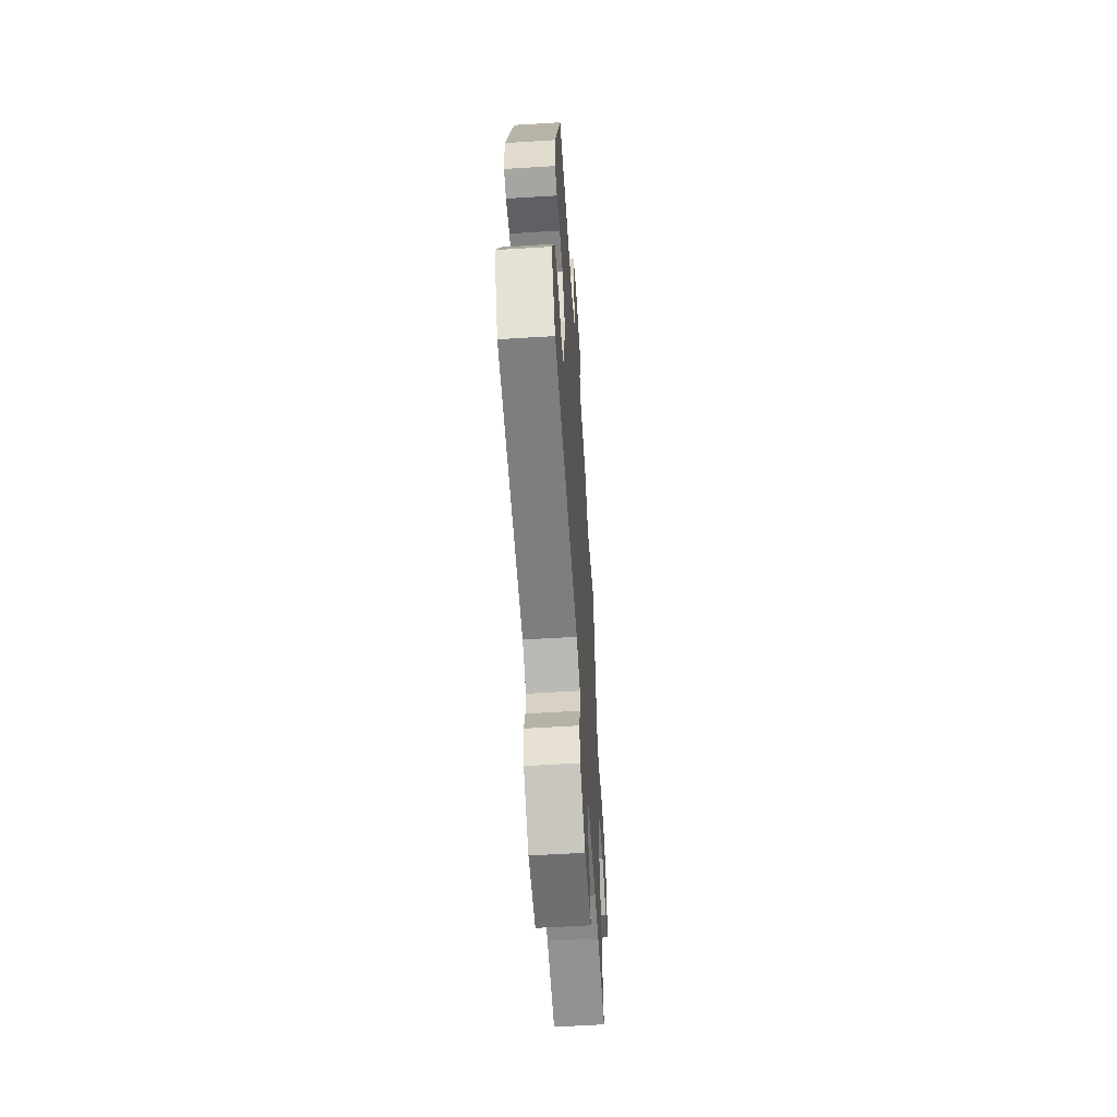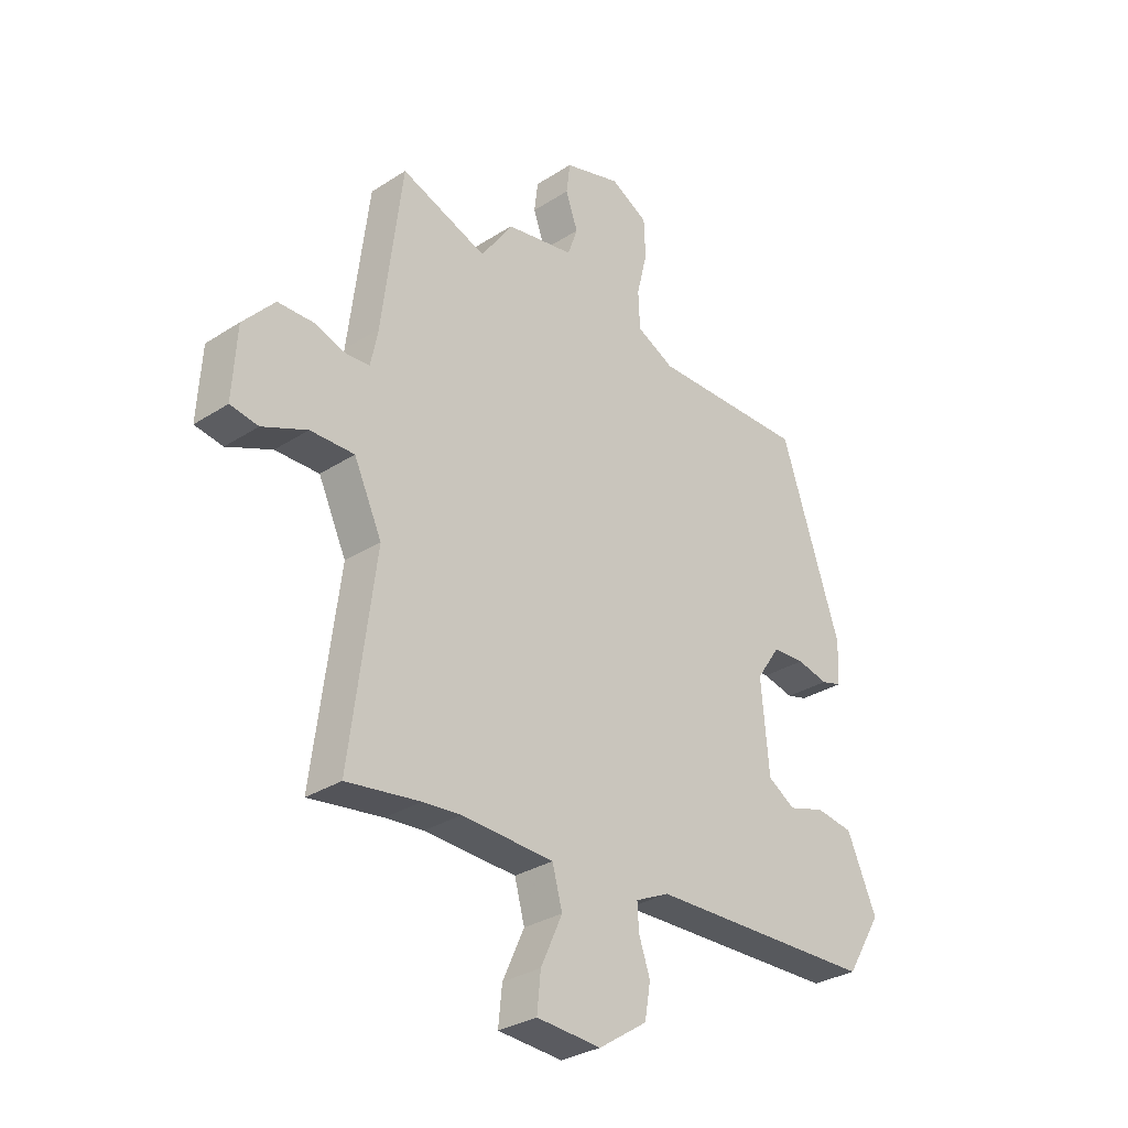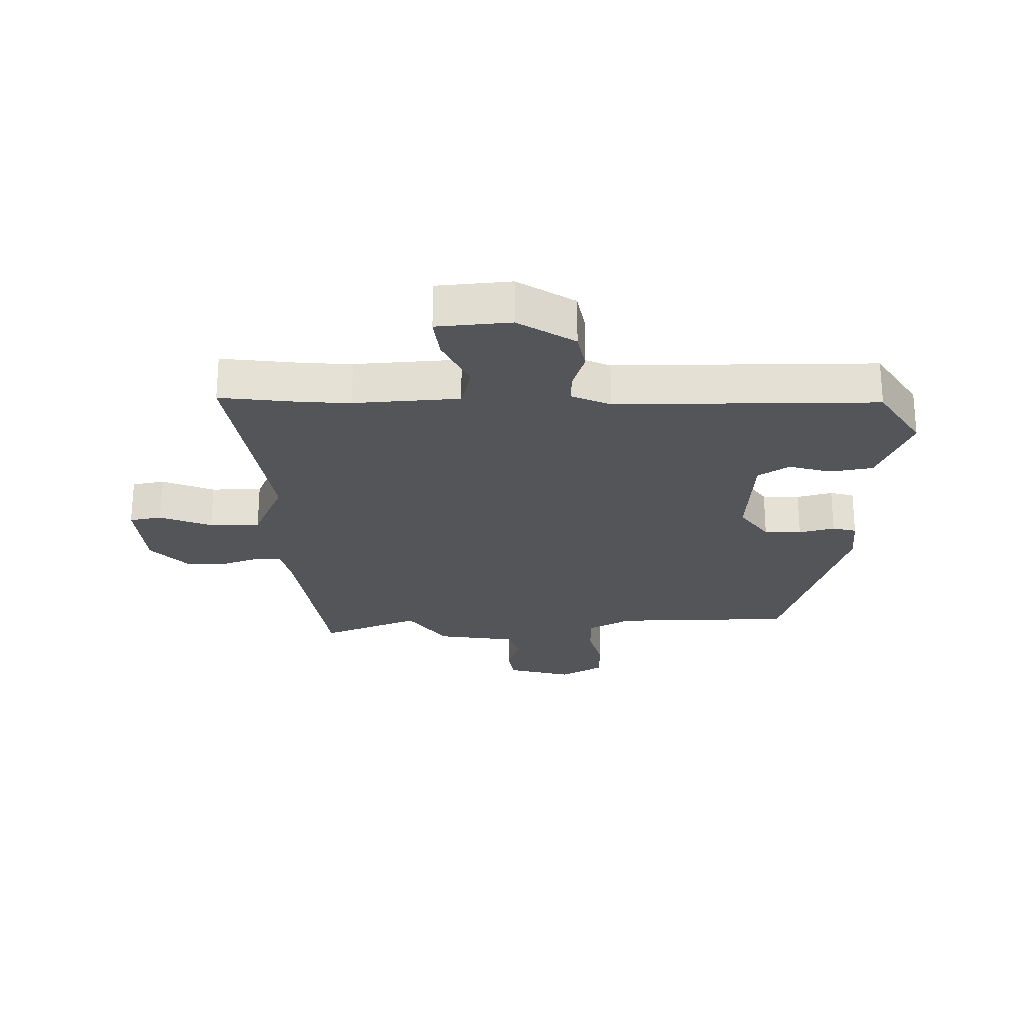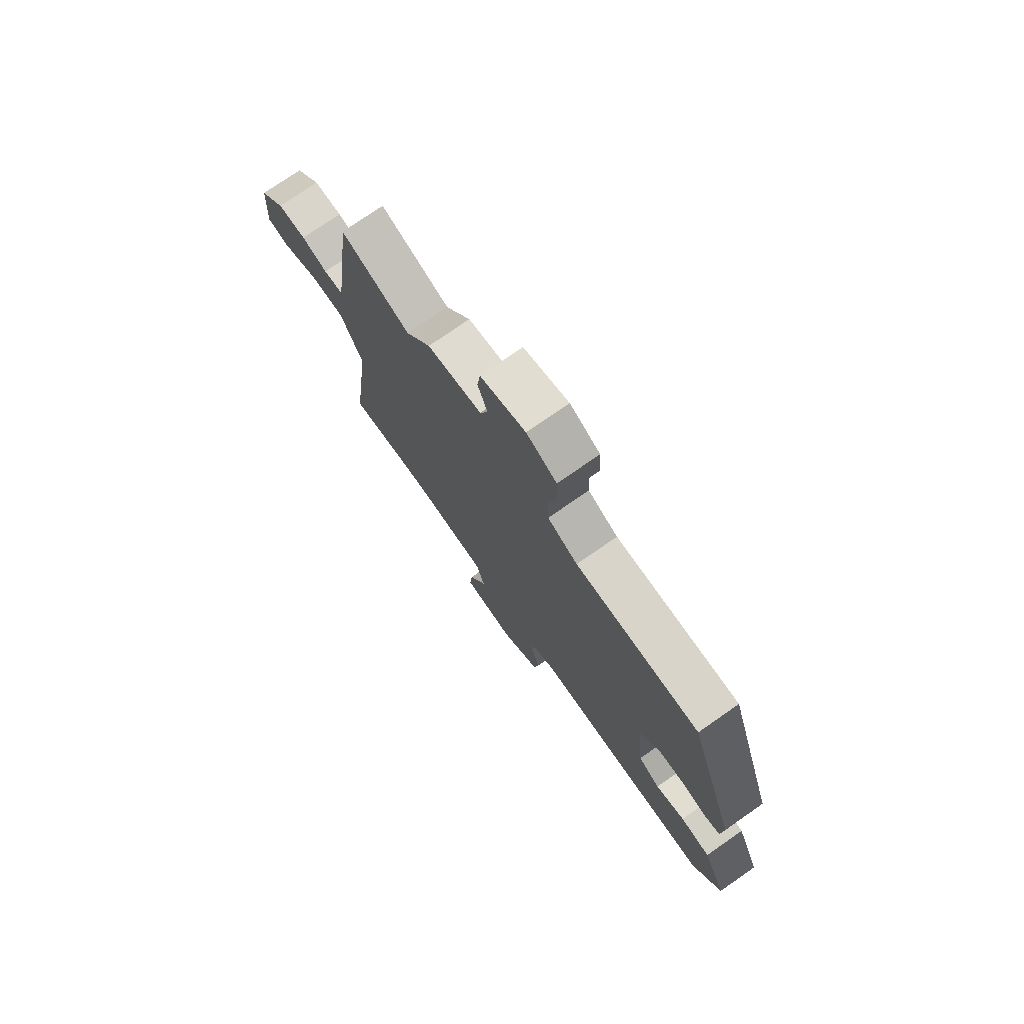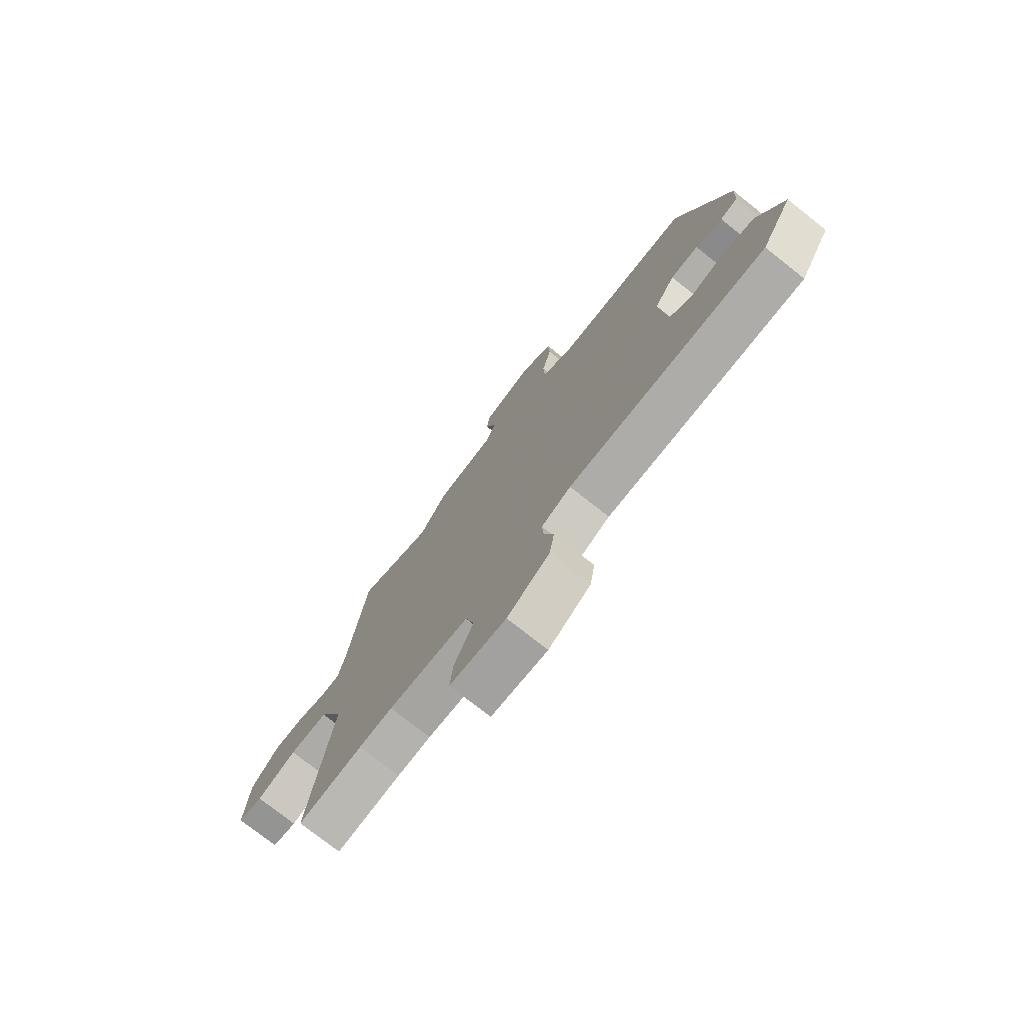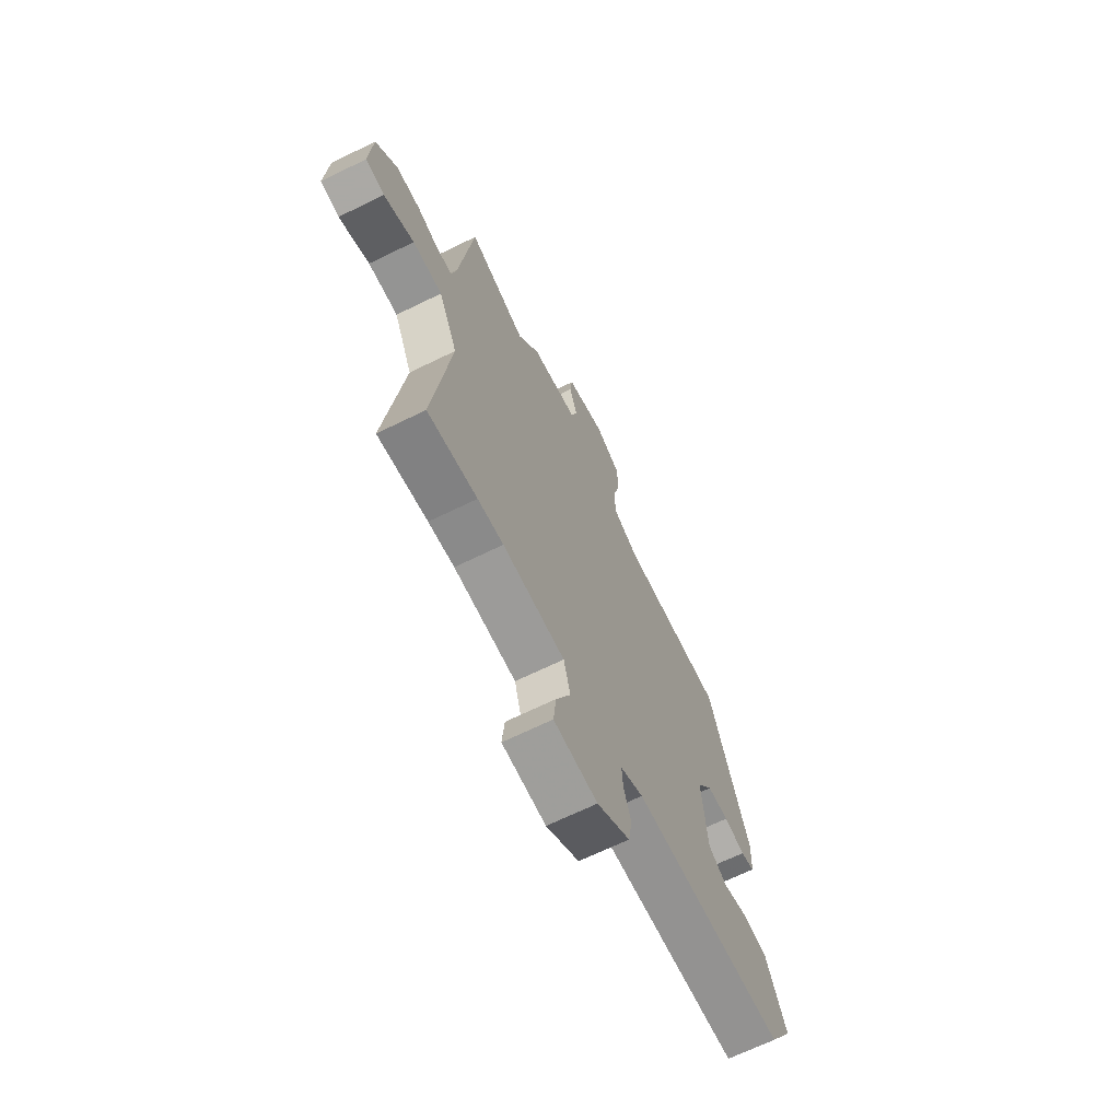
<metadata>
{"format":"obj","ext":"obj","renderer":"f3d","projection":"perspective","resolution":1024,"background":"white","views":[{"elev":-58.2,"azim":-86.3,"up":"+Z"},{"elev":-30.7,"azim":132.8,"up":"+Z"},{"elev":-24.7,"azim":-177.8,"up":"+Y"},{"elev":75.3,"azim":-124.8,"up":"+Z"},{"elev":-75.6,"azim":-128.4,"up":"+Z"},{"elev":-67.6,"azim":116.1,"up":"+Z"}]}
</metadata>
<code>
v -0.378 0.07 0.46
v -0.085 0.07 0.458
v -0.014 0.07 0.494
v -0.011 0.07 0.564
v -0.031 0.07 0.646
v -0.028 0.07 0.718
v 0.043 0.07 0.757
v 0.15 0.07 0.726
v 0.157 0.07 0.669
v 0.134 0.07 0.604
v 0.153 0.07 0.55
v 0.282 0.07 0.528
v 0.342 0.07 0.441
v 0.505 0.07 0.502
v 0.543 0.07 0.198
v 0.557 0.07 0.129
v 0.601 0.07 0.126
v 0.662 0.07 0.146
v 0.729 0.07 0.145
v 0.789 0.07 0.079
v 0.797 0.07 -0.054
v 0.744 0.07 -0.063
v 0.659 0.07 -0.027
v 0.576 0.07 -0.026
v 0.523 0.07 -0.14
v 0.571 0.07 -0.51
v 0.432 0.07 -0.49
v 0.36 0.07 -0.484
v 0.186 0.07 -0.492
v 0.167 0.07 -0.562
v 0.208 0.07 -0.652
v 0.215 0.07 -0.722
v 0.093 0.07 -0.73
v 0.001 0.07 -0.669
v -0.01 0.07 -0.605
v 0.011 0.07 -0.543
v 0.014 0.07 -0.494
v -0.05 0.07 -0.464
v -0.479 0.07 -0.454
v -0.546 0.07 -0.344
v -0.49 0.07 -0.216
v -0.419 0.07 -0.205
v -0.35 0.07 -0.226
v -0.298 0.07 -0.194
v -0.283 0.07 -0.025
v -0.328 0.07 0.041
v -0.389 0.07 0.044
v -0.448 0.07 0.03
v -0.487 0.07 0.041
v -0.491 0.07 0.122
v -0.378 0 0.46
v -0.085 0 0.458
v -0.014 0 0.494
v -0.011 0 0.564
v -0.031 0 0.646
v -0.028 0 0.718
v 0.043 0 0.757
v 0.15 0 0.726
v 0.157 0 0.669
v 0.134 0 0.604
v 0.153 0 0.55
v 0.282 0 0.528
v 0.342 0 0.441
v 0.505 0 0.502
v 0.543 0 0.198
v 0.557 0 0.129
v 0.601 0 0.126
v 0.662 0 0.146
v 0.729 0 0.145
v 0.789 0 0.079
v 0.797 0 -0.054
v 0.744 0 -0.063
v 0.659 0 -0.027
v 0.576 0 -0.026
v 0.523 0 -0.14
v 0.571 0 -0.51
v 0.432 0 -0.49
v 0.36 0 -0.484
v 0.186 0 -0.492
v 0.167 0 -0.562
v 0.208 0 -0.652
v 0.215 0 -0.722
v 0.093 0 -0.73
v 0.001 0 -0.669
v -0.01 0 -0.605
v 0.011 0 -0.543
v 0.014 0 -0.494
v -0.05 0 -0.464
v -0.479 0 -0.454
v -0.546 0 -0.344
v -0.49 0 -0.216
v -0.419 0 -0.205
v -0.35 0 -0.226
v -0.298 0 -0.194
v -0.283 0 -0.025
v -0.328 0 0.041
v -0.389 0 0.044
v -0.448 0 0.03
v -0.487 0 0.041
v -0.491 0 0.122
f 47 48 49 50
f 46 47 50 1
f 45 46 1 2
f 44 45 2 3
f 40 41 42 43
f 38 39 40 43
f 37 38 43 44
f 33 34 35 36
f 33 36 37
f 30 31 32 33
f 29 30 33 37
f 28 29 37 44
f 25 26 27
f 25 27 28 44
f 20 21 22 23
f 20 23 24
f 17 18 19 20
f 16 17 20 24
f 15 16 24 25
f 13 14 15 25
f 11 12 13 25
f 7 8 9 10
f 7 10 11
f 4 5 6 7
f 3 4 7 11
f 3 11 25 44
f 100 99 98 97
f 51 100 97 96
f 52 51 96 95
f 53 52 95 94
f 93 92 91 90
f 93 90 89 88
f 94 93 88 87
f 86 85 84 83
f 87 86 83
f 83 82 81 80
f 87 83 80 79
f 94 87 79 78
f 77 76 75
f 94 78 77 75
f 73 72 71 70
f 74 73 70
f 70 69 68 67
f 74 70 67 66
f 75 74 66 65
f 75 65 64 63
f 75 63 62 61
f 60 59 58 57
f 61 60 57
f 57 56 55 54
f 61 57 54 53
f 94 75 61 53
f 1 51 52 2
f 2 52 53 3
f 3 53 54 4
f 4 54 55 5
f 5 55 56 6
f 6 56 57 7
f 7 57 58 8
f 8 58 59 9
f 9 59 60 10
f 10 60 61 11
f 11 61 62 12
f 12 62 63 13
f 13 63 64 14
f 14 64 65 15
f 15 65 66 16
f 16 66 67 17
f 17 67 68 18
f 18 68 69 19
f 19 69 70 20
f 20 70 71 21
f 21 71 72 22
f 22 72 73 23
f 23 73 74 24
f 24 74 75 25
f 25 75 76 26
f 26 76 77 27
f 27 77 78 28
f 28 78 79 29
f 29 79 80 30
f 30 80 81 31
f 31 81 82 32
f 32 82 83 33
f 33 83 84 34
f 34 84 85 35
f 35 85 86 36
f 36 86 87 37
f 37 87 88 38
f 38 88 89 39
f 39 89 90 40
f 40 90 91 41
f 41 91 92 42
f 42 92 93 43
f 43 93 94 44
f 44 94 95 45
f 45 95 96 46
f 46 96 97 47
f 47 97 98 48
f 48 98 99 49
f 49 99 100 50
f 50 100 51 1

</code>
